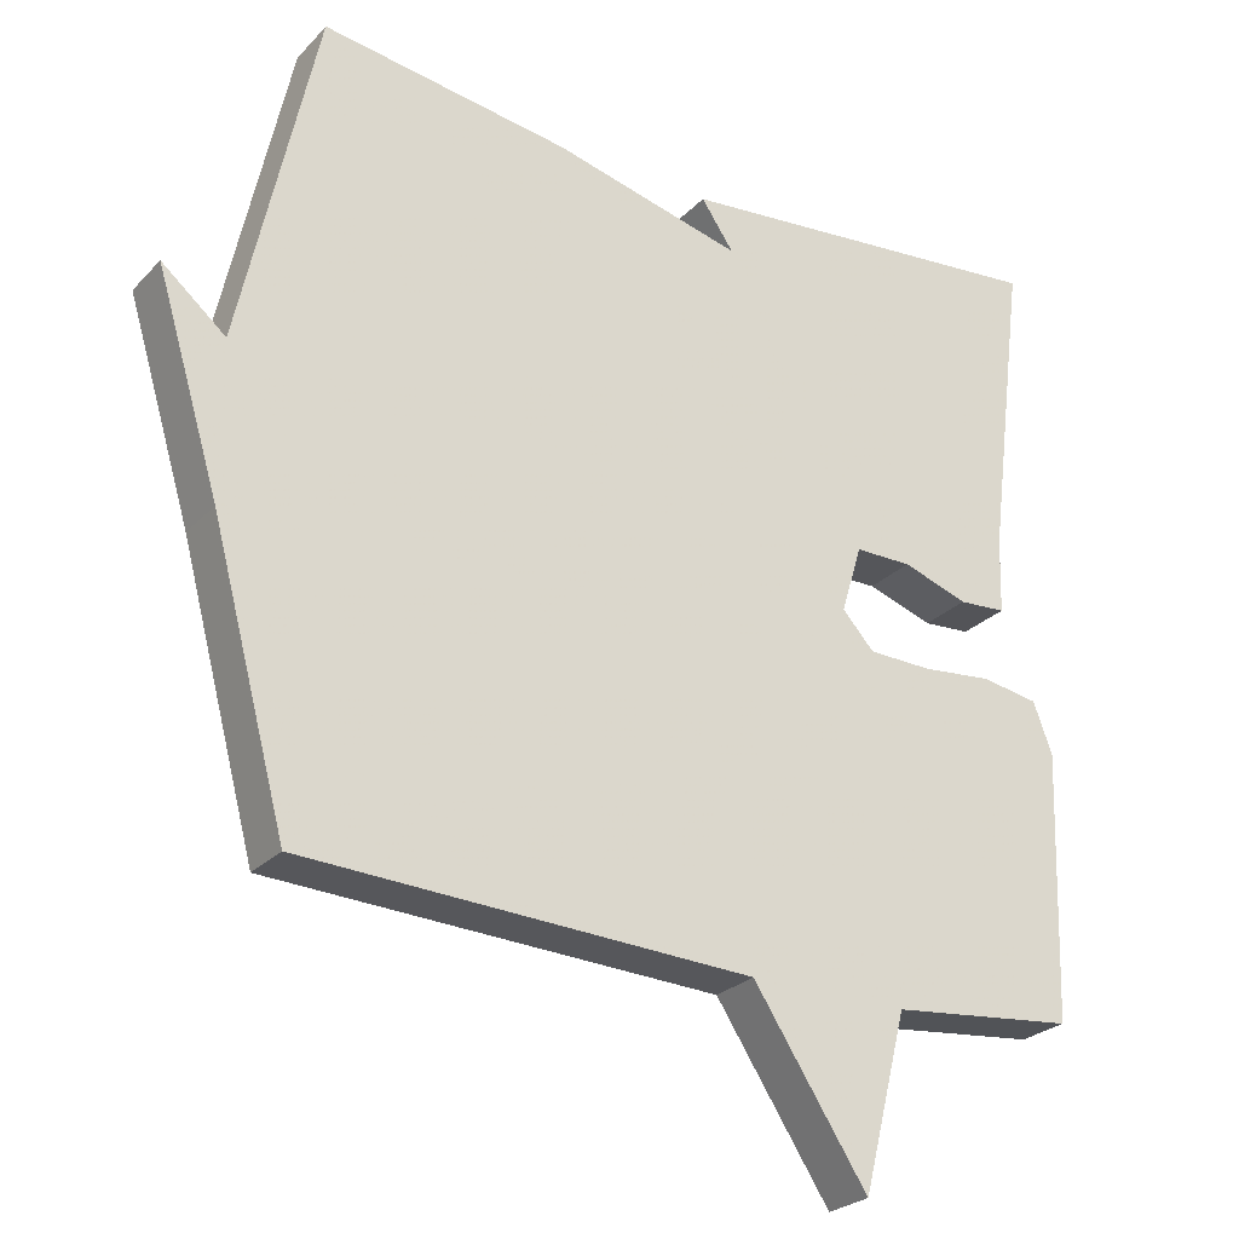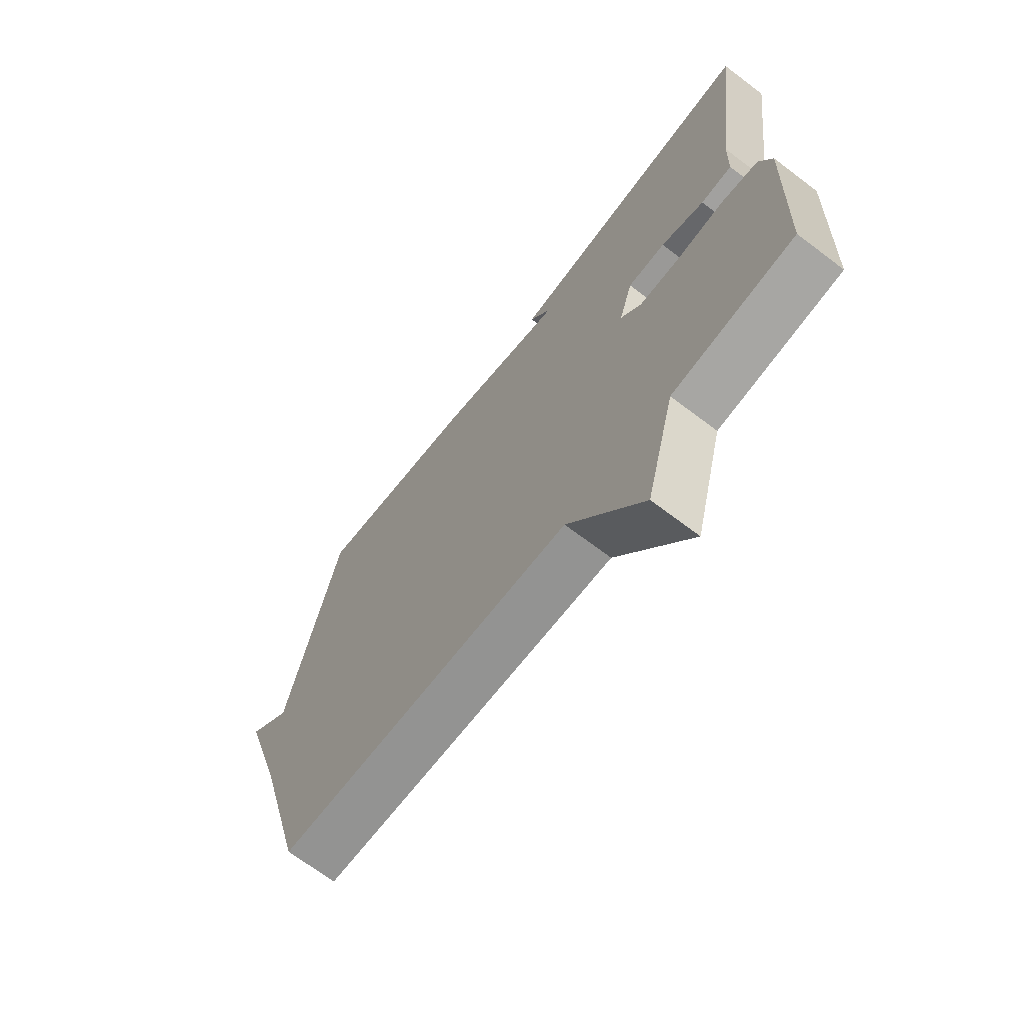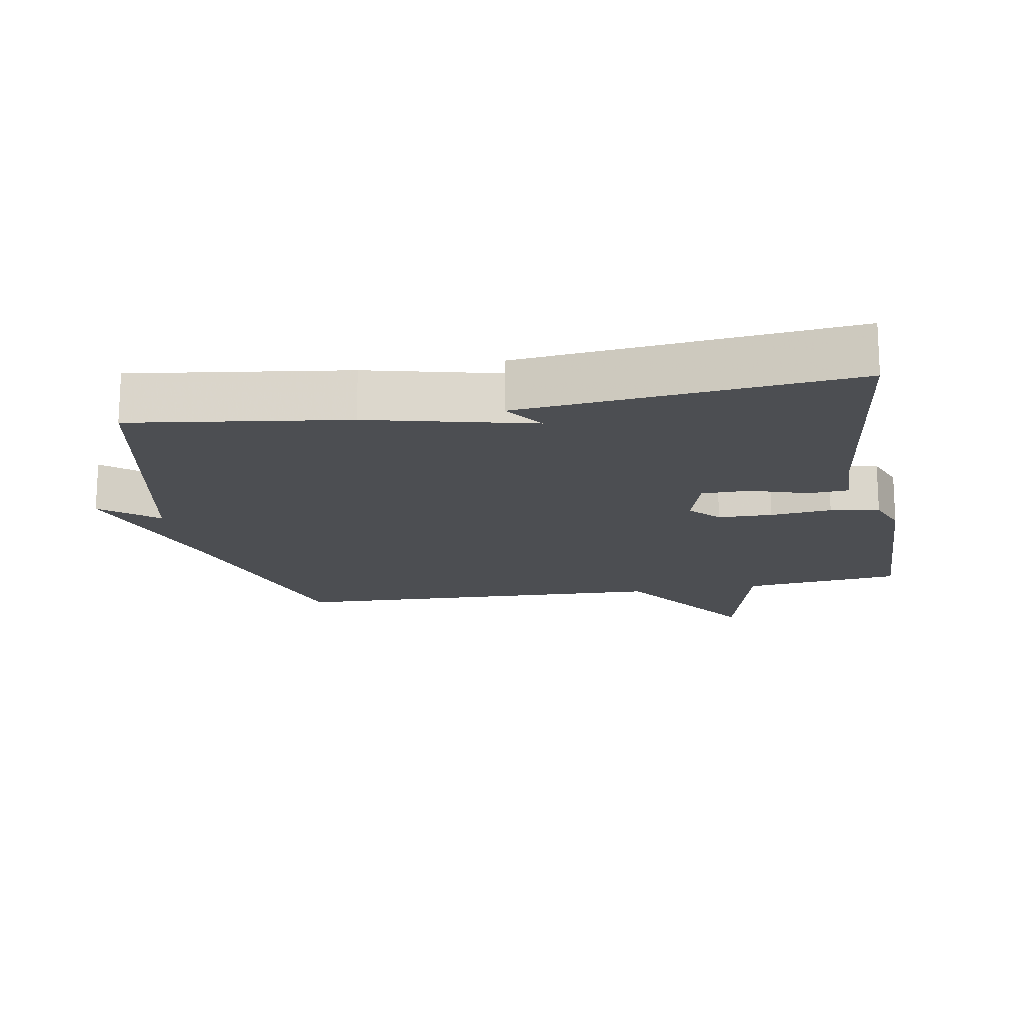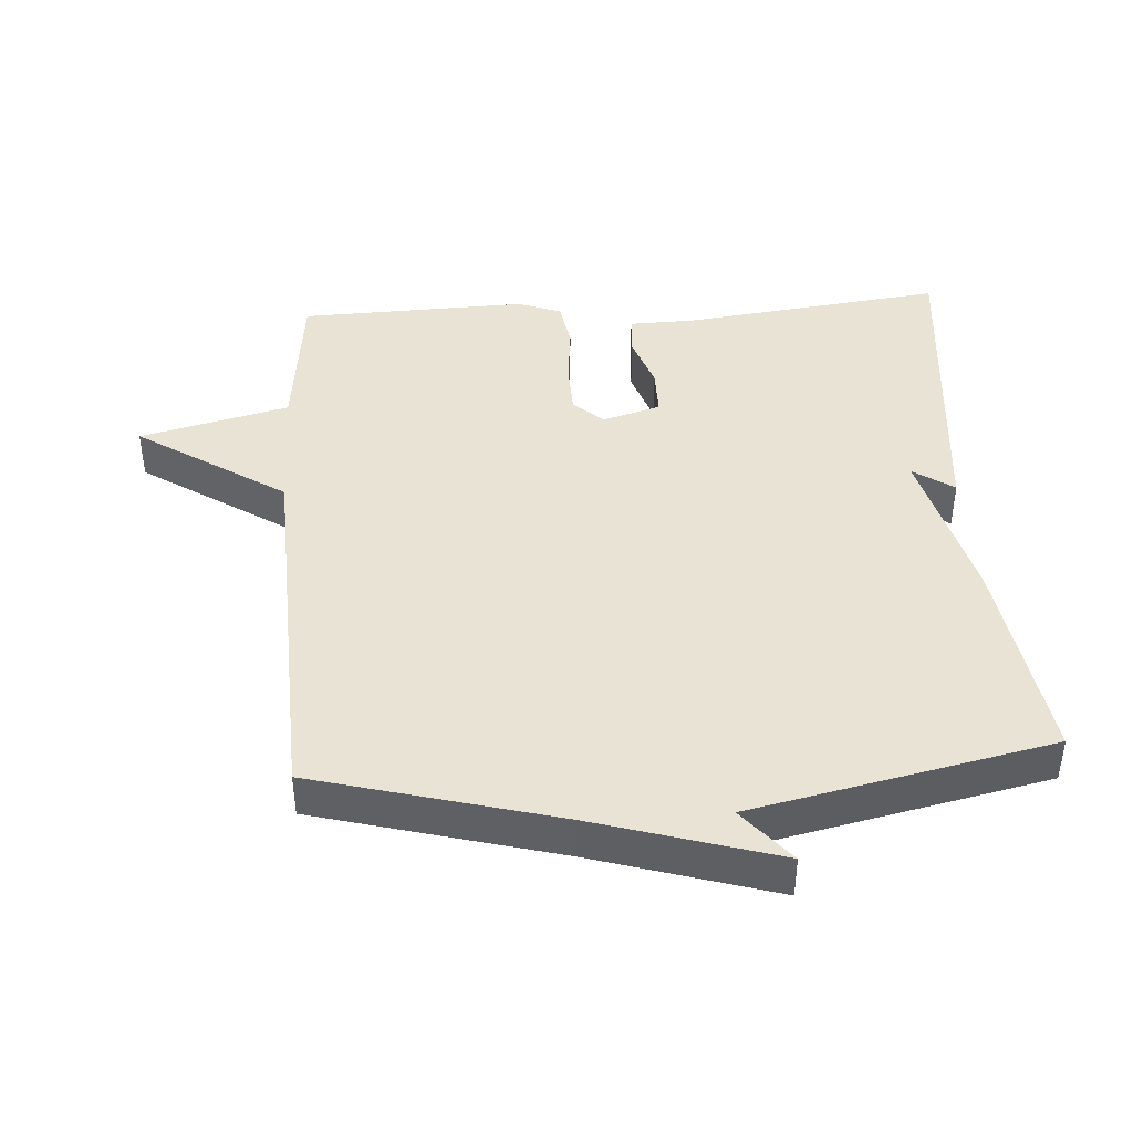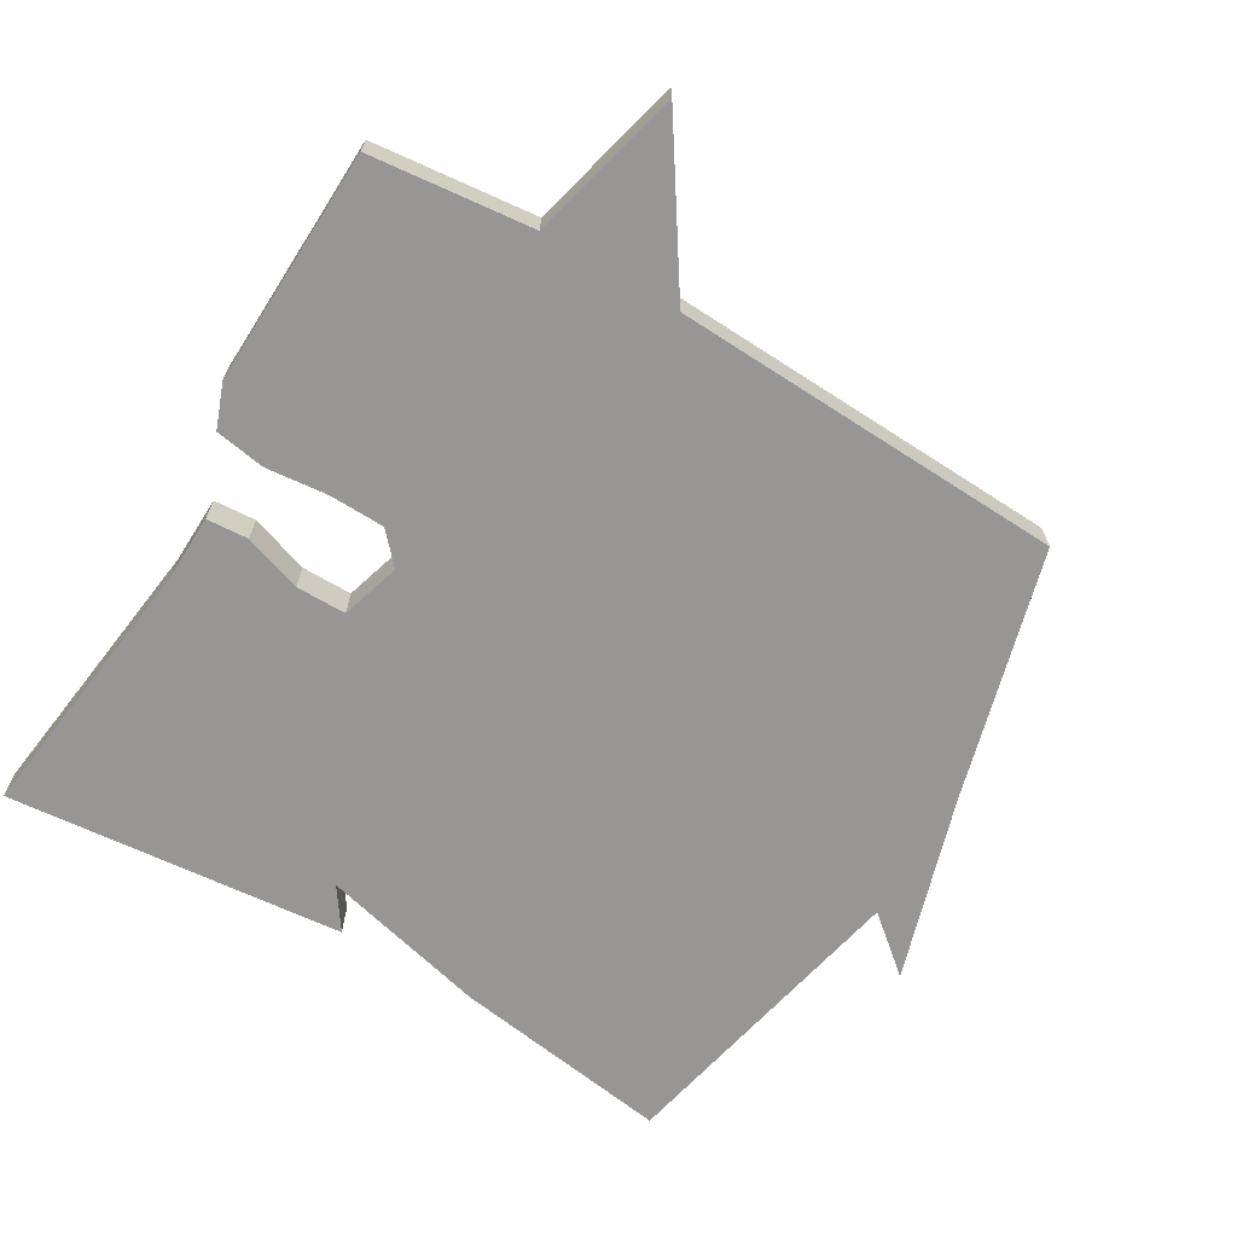
<metadata>
{"format":"obj","ext":"obj","renderer":"f3d","projection":"perspective","resolution":1024,"background":"white","views":[{"elev":-25.9,"azim":-32.7,"up":"+Z"},{"elev":-68.9,"azim":52.8,"up":"+Z"},{"elev":-16.5,"azim":10.5,"up":"+Y"},{"elev":42.0,"azim":-93.6,"up":"+Y"},{"elev":-67.8,"azim":149.5,"up":"+Y"}]}
</metadata>
<code>
v -0.5 0.07 -0.5
v -0.596 0.07 -0.142
v -0.677 0.07 0.126
v -0.596 0.07 0.058
v -0.5 0.07 0.5
v -0.185 0.07 0.454
v 0.056 0.07 0.394
v 0.015 0.07 0.454
v 0.5 0.07 0.5
v 0.45 0.07 0.11
v 0.447 0.07 0.014
v 0.387 0.07 0.01
v 0.304 0.07 0.038
v 0.232 0.07 0.038
v 0.206 0.07 -0.048
v 0.246 0.07 -0.092
v 0.326 0.07 -0.094
v 0.416 0.07 -0.085
v 0.488 0.07 -0.097
v 0.512 0.07 -0.161
v 0.5 0.07 -0.5
v 0.266 0.07 -0.525
v 0.21 0.07 -0.745
v 0.066 0.07 -0.525
v -0.5 0 -0.5
v -0.596 0 -0.142
v -0.677 0 0.126
v -0.596 0 0.058
v -0.5 0 0.5
v -0.185 0 0.454
v 0.056 0 0.394
v 0.015 0 0.454
v 0.5 0 0.5
v 0.45 0 0.11
v 0.447 0 0.014
v 0.387 0 0.01
v 0.304 0 0.038
v 0.232 0 0.038
v 0.206 0 -0.048
v 0.246 0 -0.092
v 0.326 0 -0.094
v 0.416 0 -0.085
v 0.488 0 -0.097
v 0.512 0 -0.161
v 0.5 0 -0.5
v 0.266 0 -0.525
v 0.21 0 -0.745
v 0.066 0 -0.525
f 22 23 24
f 22 24 1
f 21 22 1
f 20 21 1
f 19 20 1
f 18 19 1
f 17 18 1
f 16 17 1 2
f 15 16 2
f 14 15 2
f 10 11 12 13
f 9 10 13
f 8 9 13
f 7 8 13
f 7 13 14
f 6 7 14
f 5 6 14
f 4 5 14
f 2 3 4
f 2 4 14
f 48 47 46
f 25 48 46
f 25 46 45
f 25 45 44
f 25 44 43
f 25 43 42
f 25 42 41
f 26 25 41 40
f 26 40 39
f 26 39 38
f 37 36 35 34
f 37 34 33
f 37 33 32
f 37 32 31
f 38 37 31
f 38 31 30
f 38 30 29
f 38 29 28
f 28 27 26
f 38 28 26
f 1 25 26 2
f 2 26 27 3
f 3 27 28 4
f 4 28 29 5
f 5 29 30 6
f 6 30 31 7
f 7 31 32 8
f 8 32 33 9
f 9 33 34 10
f 10 34 35 11
f 11 35 36 12
f 12 36 37 13
f 13 37 38 14
f 14 38 39 15
f 15 39 40 16
f 16 40 41 17
f 17 41 42 18
f 18 42 43 19
f 19 43 44 20
f 20 44 45 21
f 21 45 46 22
f 22 46 47 23
f 23 47 48 24
f 24 48 25 1

</code>
